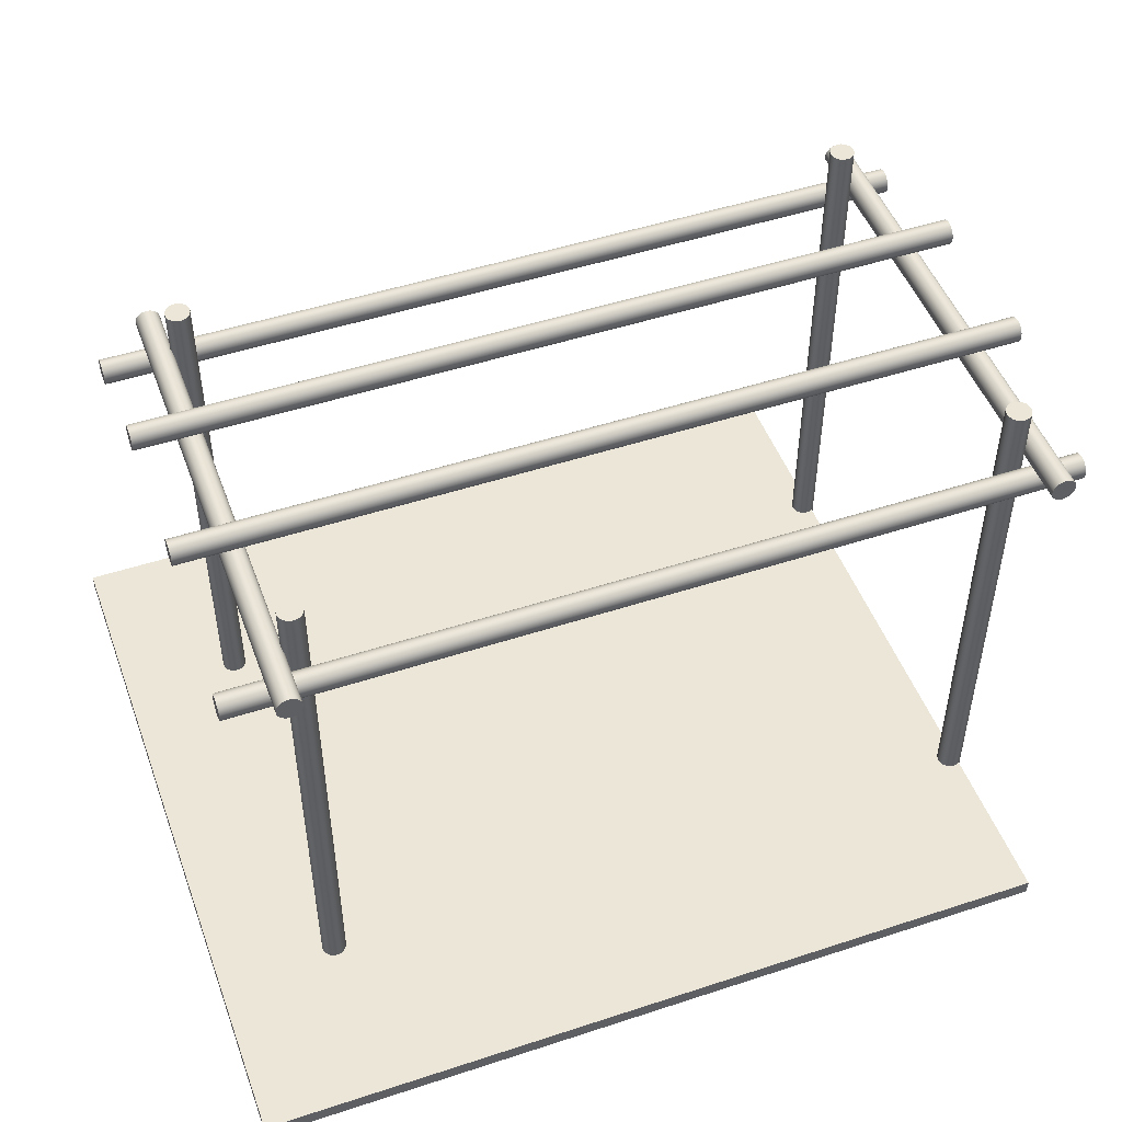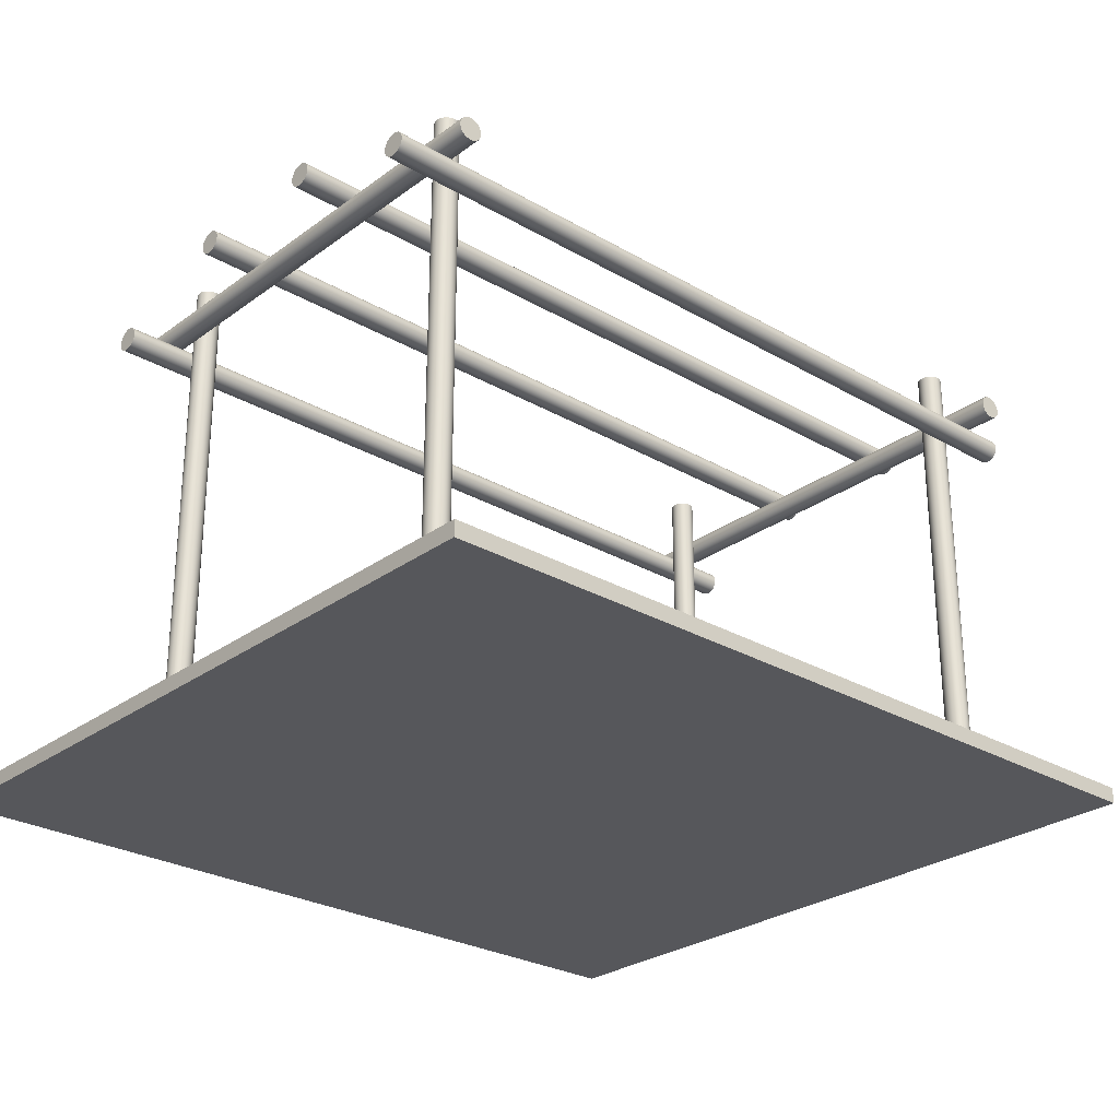
<metadata>
{"format":"obj","ext":"obj","renderer":"f3d","projection":"perspective","resolution":1024,"background":"white","views":[{"elev":49.1,"azim":160.0,"up":"+Y"},{"elev":-27.3,"azim":138.2,"up":"+Y"}]}
</metadata>
<code>
g default
v -123.5 -0.4765 120.1
v 142.1 -0.4765 120.1
v -123.5 4.591 120.1
v 142.1 4.591 120.1
v -123.5 4.591 -120.1
v 142.1 4.591 -120.1
v -123.5 -0.4765 -120.1
v 142.1 -0.4765 -120.1
g Platform group7 Platform
f 1 2 4 3
f 3 4 6 5
f 5 6 8 7
f 7 8 2 1
f 2 8 6 4
f 7 1 3 5
g default
v -117.5 1.015 -64.81
v -118.1 1.015 -65.92
v -119 1.015 -66.81
v -120.1 1.015 -67.38
v -121.3 1.015 -67.57
v -122.5 1.015 -67.38
v -123.7 1.015 -66.81
v -124.5 1.015 -65.92
v -125.1 1.015 -64.81
v -125.3 1.015 -63.57
v -125.1 1.015 -62.34
v -124.5 1.015 -61.22
v -123.7 1.015 -60.34
v -122.5 1.015 -59.77
v -121.3 1.015 -59.58
v -120.1 1.015 -59.77
v -119 1.015 -60.34
v -118.1 1.015 -61.22
v -117.5 1.015 -62.34
v -117.3 1.015 -63.57
v -117.5 177.3 -64.81
v -118.1 177.3 -65.92
v -119 177.3 -66.81
v -120.1 177.3 -67.38
v -121.3 177.3 -67.57
v -122.5 177.3 -67.38
v -123.7 177.3 -66.81
v -124.5 177.3 -65.92
v -125.1 177.3 -64.81
v -125.3 177.3 -63.57
v -125.1 177.3 -62.34
v -124.5 177.3 -61.22
v -123.7 177.3 -60.34
v -122.5 177.3 -59.77
v -121.3 177.3 -59.58
v -120.1 177.3 -59.77
v -119 177.3 -60.34
v -118.1 177.3 -61.22
v -117.5 177.3 -62.34
v -117.3 177.3 -63.57
v -121.3 1.015 -63.57
v -121.3 177.3 -63.57
g group7 Platform Pole_VertFR
f 9 10 30 29
f 10 11 31 30
f 11 12 32 31
f 12 13 33 32
f 13 14 34 33
f 14 15 35 34
f 15 16 36 35
f 16 17 37 36
f 17 18 38 37
f 18 19 39 38
f 19 20 40 39
f 20 21 41 40
f 21 22 42 41
f 22 23 43 42
f 23 24 44 43
f 24 25 45 44
f 25 26 46 45
f 26 27 47 46
f 27 28 48 47
f 28 9 29 48
f 10 9 49
f 11 10 49
f 12 11 49
f 13 12 49
f 14 13 49
f 15 14 49
f 16 15 49
f 17 16 49
f 18 17 49
f 19 18 49
f 20 19 49
f 21 20 49
f 22 21 49
f 23 22 49
f 24 23 49
f 25 24 49
f 26 25 49
f 27 26 49
f 28 27 49
f 9 28 49
f 29 30 50
f 30 31 50
f 31 32 50
f 32 33 50
f 33 34 50
f 34 35 50
f 35 36 50
f 36 37 50
f 37 38 50
f 38 39 50
f 39 40 50
f 40 41 50
f 41 42 50
f 42 43 50
f 43 44 50
f 44 45 50
f 45 46 50
f 46 47 50
f 47 48 50
f 48 29 50
g default
v -122.5 1.015 59.45
v -123.7 1.015 60.02
v -124.5 1.015 60.9
v -125.1 1.015 62.01
v -125.3 1.015 63.25
v -125.1 1.015 64.49
v -124.5 1.015 65.6
v -123.7 1.015 66.48
v -122.5 1.015 67.05
v -121.3 1.015 67.25
v -120.1 1.015 67.05
v -119 1.015 66.48
v -118.1 1.015 65.6
v -117.5 1.015 64.49
v -117.3 1.015 63.25
v -117.5 1.015 62.01
v -118.1 1.015 60.9
v -119 1.015 60.02
v -120.1 1.015 59.45
v -121.3 1.015 59.25
v -122.5 177.3 59.45
v -123.7 177.3 60.02
v -124.5 177.3 60.9
v -125.1 177.3 62.01
v -125.3 177.3 63.25
v -125.1 177.3 64.49
v -124.5 177.3 65.6
v -123.7 177.3 66.48
v -122.5 177.3 67.05
v -121.3 177.3 67.25
v -120.1 177.3 67.05
v -119 177.3 66.48
v -118.1 177.3 65.6
v -117.5 177.3 64.49
v -117.3 177.3 63.25
v -117.5 177.3 62.01
v -118.1 177.3 60.9
v -119 177.3 60.02
v -120.1 177.3 59.45
v -121.3 177.3 59.25
v -121.3 1.015 63.25
v -121.3 177.3 63.25
g group7 Platform pasted__pCylinder1
f 51 52 72 71
f 52 53 73 72
f 53 54 74 73
f 54 55 75 74
f 55 56 76 75
f 56 57 77 76
f 57 58 78 77
f 58 59 79 78
f 59 60 80 79
f 60 61 81 80
f 61 62 82 81
f 62 63 83 82
f 63 64 84 83
f 64 65 85 84
f 65 66 86 85
f 66 67 87 86
f 67 68 88 87
f 68 69 89 88
f 69 70 90 89
f 70 51 71 90
f 52 51 91
f 53 52 91
f 54 53 91
f 55 54 91
f 56 55 91
f 57 56 91
f 58 57 91
f 59 58 91
f 60 59 91
f 61 60 91
f 62 61 91
f 63 62 91
f 64 63 91
f 65 64 91
f 66 65 91
f 67 66 91
f 68 67 91
f 69 68 91
f 70 69 91
f 51 70 91
f 71 72 92
f 72 73 92
f 73 74 92
f 74 75 92
f 75 76 92
f 76 77 92
f 77 78 92
f 78 79 92
f 79 80 92
f 80 81 92
f 81 82 92
f 82 83 92
f 83 84 92
f 84 85 92
f 85 86 92
f 86 87 92
f 87 88 92
f 88 89 92
f 89 90 92
f 90 71 92
g default
v -129.8 164.5 -83.85
v -130.9 163.9 -83.85
v -131.7 163.1 -83.85
v -132.3 161.9 -83.85
v -132.5 160.7 -83.85
v -132.3 159.5 -83.85
v -131.7 158.4 -83.85
v -130.9 157.5 -83.85
v -129.8 156.9 -83.85
v -128.5 156.7 -83.85
v -127.3 156.9 -83.85
v -126.2 157.5 -83.85
v -125.3 158.4 -83.85
v -124.7 159.5 -83.85
v -124.5 160.7 -83.85
v -124.7 161.9 -83.85
v -125.3 163.1 -83.85
v -126.2 163.9 -83.85
v -127.3 164.5 -83.85
v -128.5 164.7 -83.85
v -129.8 164.5 80.81
v -130.9 163.9 80.81
v -131.7 163.1 80.81
v -132.3 161.9 80.81
v -132.5 160.7 80.81
v -132.3 159.5 80.81
v -131.7 158.4 80.81
v -130.9 157.5 80.81
v -129.8 156.9 80.81
v -128.5 156.7 80.81
v -127.3 156.9 80.81
v -126.2 157.5 80.81
v -125.3 158.4 80.81
v -124.7 159.5 80.81
v -124.5 160.7 80.81
v -124.7 161.9 80.81
v -125.3 163.1 80.81
v -126.2 163.9 80.81
v -127.3 164.5 80.81
v -128.5 164.7 80.81
v -128.5 160.7 -83.85
v -128.5 160.7 80.81
g group7 Platform pasted__Pole_VertFR2
f 93 94 114 113
f 94 95 115 114
f 95 96 116 115
f 96 97 117 116
f 97 98 118 117
f 98 99 119 118
f 99 100 120 119
f 100 101 121 120
f 101 102 122 121
f 102 103 123 122
f 103 104 124 123
f 104 105 125 124
f 105 106 126 125
f 106 107 127 126
f 107 108 128 127
f 108 109 129 128
f 109 110 130 129
f 110 111 131 130
f 111 112 132 131
f 112 93 113 132
f 94 93 133
f 95 94 133
f 96 95 133
f 97 96 133
f 98 97 133
f 99 98 133
f 100 99 133
f 101 100 133
f 102 101 133
f 103 102 133
f 104 103 133
f 105 104 133
f 106 105 133
f 107 106 133
f 108 107 133
f 109 108 133
f 110 109 133
f 111 110 133
f 112 111 133
f 93 112 133
f 113 114 134
f 114 115 134
f 115 116 134
f 116 117 134
f 117 118 134
f 118 119 134
f 119 120 134
f 120 121 134
f 121 122 134
f 122 123 134
f 123 124 134
f 124 125 134
f 125 126 134
f 126 127 134
f 127 128 134
f 128 129 134
f 129 130 134
f 130 131 134
f 131 132 134
f 132 113 134
g default
v 108.8 164.5 -83.85
v 107.7 163.9 -83.85
v 106.8 163.1 -83.85
v 106.3 161.9 -83.85
v 106.1 160.7 -83.85
v 106.3 159.5 -83.85
v 106.8 158.4 -83.85
v 107.7 157.5 -83.85
v 108.8 156.9 -83.85
v 110.1 156.7 -83.85
v 111.3 156.9 -83.85
v 112.4 157.5 -83.85
v 113.3 158.4 -83.85
v 113.9 159.5 -83.85
v 114.1 160.7 -83.85
v 113.9 161.9 -83.85
v 113.3 163.1 -83.85
v 112.4 163.9 -83.85
v 111.3 164.5 -83.85
v 110.1 164.7 -83.85
v 108.8 164.5 80.81
v 107.7 163.9 80.81
v 106.8 163.1 80.81
v 106.3 161.9 80.81
v 106.1 160.7 80.81
v 106.3 159.5 80.81
v 106.8 158.4 80.81
v 107.7 157.5 80.81
v 108.8 156.9 80.81
v 110.1 156.7 80.81
v 111.3 156.9 80.81
v 112.4 157.5 80.81
v 113.3 158.4 80.81
v 113.9 159.5 80.81
v 114.1 160.7 80.81
v 113.9 161.9 80.81
v 113.3 163.1 80.81
v 112.4 163.9 80.81
v 111.3 164.5 80.81
v 110.1 164.7 80.81
v 110.1 160.7 -83.85
v 110.1 160.7 80.81
g group7 Platform pasted__pasted__Pole_VertFR2
f 135 136 156 155
f 136 137 157 156
f 137 138 158 157
f 138 139 159 158
f 139 140 160 159
f 140 141 161 160
f 141 142 162 161
f 142 143 163 162
f 143 144 164 163
f 144 145 165 164
f 145 146 166 165
f 146 147 167 166
f 147 148 168 167
f 148 149 169 168
f 149 150 170 169
f 150 151 171 170
f 151 152 172 171
f 152 153 173 172
f 153 154 174 173
f 154 135 155 174
f 136 135 175
f 137 136 175
f 138 137 175
f 139 138 175
f 140 139 175
f 141 140 175
f 142 141 175
f 143 142 175
f 144 143 175
f 145 144 175
f 146 145 175
f 147 146 175
f 148 147 175
f 149 148 175
f 150 149 175
f 151 150 175
f 152 151 175
f 153 152 175
f 154 153 175
f 135 154 175
f 155 156 176
f 156 157 176
f 157 158 176
f 158 159 176
f 159 160 176
f 160 161 176
f 161 162 176
f 162 163 176
f 163 164 176
f 164 165 176
f 165 166 176
f 166 167 176
f 167 168 176
f 168 169 176
f 169 170 176
f 170 171 176
f 171 172 176
f 172 173 176
f 173 174 176
f 174 155 176
g default
v 128.3 157.1 -71.93
v 128.3 156.5 -73.05
v 128.3 155.6 -73.93
v 128.3 154.5 -74.5
v 128.3 153.3 -74.7
v 128.3 152.1 -74.5
v 128.3 150.9 -73.93
v 128.3 150.1 -73.05
v 128.3 149.5 -71.93
v 128.3 149.3 -70.7
v 128.3 149.5 -69.46
v 128.3 150.1 -68.35
v 128.3 150.9 -67.46
v 128.3 152.1 -66.9
v 128.3 153.3 -66.7
v 128.3 154.5 -66.9
v 128.3 155.6 -67.46
v 128.3 156.5 -68.35
v 128.3 157.1 -69.46
v 128.3 157.3 -70.7
v -141.9 157.1 -71.93
v -141.9 156.5 -73.05
v -141.9 155.6 -73.93
v -141.9 154.5 -74.5
v -141.9 153.3 -74.7
v -141.9 152.1 -74.5
v -141.9 150.9 -73.93
v -141.9 150.1 -73.05
v -141.9 149.5 -71.93
v -141.9 149.3 -70.7
v -141.9 149.5 -69.46
v -141.9 150.1 -68.35
v -141.9 150.9 -67.46
v -141.9 152.1 -66.9
v -141.9 153.3 -66.7
v -141.9 154.5 -66.9
v -141.9 155.6 -67.46
v -141.9 156.5 -68.35
v -141.9 157.1 -69.46
v -141.9 157.3 -70.7
v 128.3 153.3 -70.7
v -141.9 153.3 -70.7
g group7 Platform pasted__Pole_VertFR1
f 177 178 198 197
f 178 179 199 198
f 179 180 200 199
f 180 181 201 200
f 181 182 202 201
f 182 183 203 202
f 183 184 204 203
f 184 185 205 204
f 185 186 206 205
f 186 187 207 206
f 187 188 208 207
f 188 189 209 208
f 189 190 210 209
f 190 191 211 210
f 191 192 212 211
f 192 193 213 212
f 193 194 214 213
f 194 195 215 214
f 195 196 216 215
f 196 177 197 216
f 178 177 217
f 179 178 217
f 180 179 217
f 181 180 217
f 182 181 217
f 183 182 217
f 184 183 217
f 185 184 217
f 186 185 217
f 187 186 217
f 188 187 217
f 189 188 217
f 190 189 217
f 191 190 217
f 192 191 217
f 193 192 217
f 194 193 217
f 195 194 217
f 196 195 217
f 177 196 217
f 197 198 218
f 198 199 218
f 199 200 218
f 200 201 218
f 201 202 218
f 202 203 218
f 203 204 218
f 204 205 218
f 205 206 218
f 206 207 218
f 207 208 218
f 208 209 218
f 209 210 218
f 210 211 218
f 211 212 218
f 212 213 218
f 213 214 218
f 214 215 218
f 215 216 218
f 216 197 218
g default
v 128.3 157.1 69.31
v 128.3 156.5 68.2
v 128.3 155.6 67.31
v 128.3 154.5 66.75
v 128.3 153.3 66.55
v 128.3 152.1 66.75
v 128.3 150.9 67.31
v 128.3 150.1 68.2
v 128.3 149.5 69.31
v 128.3 149.3 70.55
v 128.3 149.5 71.78
v 128.3 150.1 72.9
v 128.3 150.9 73.78
v 128.3 152.1 74.35
v 128.3 153.3 74.54
v 128.3 154.5 74.35
v 128.3 155.6 73.78
v 128.3 156.5 72.9
v 128.3 157.1 71.78
v 128.3 157.3 70.55
v -141.9 157.1 69.31
v -141.9 156.5 68.2
v -141.9 155.6 67.31
v -141.9 154.5 66.75
v -141.9 153.3 66.55
v -141.9 152.1 66.75
v -141.9 150.9 67.31
v -141.9 150.1 68.2
v -141.9 149.5 69.31
v -141.9 149.3 70.55
v -141.9 149.5 71.78
v -141.9 150.1 72.9
v -141.9 150.9 73.78
v -141.9 152.1 74.35
v -141.9 153.3 74.54
v -141.9 154.5 74.35
v -141.9 155.6 73.78
v -141.9 156.5 72.9
v -141.9 157.1 71.78
v -141.9 157.3 70.55
v 128.3 153.3 70.55
v -141.9 153.3 70.55
g group7 Platform pasted__pasted__Pole_VertFR1
f 219 220 240 239
f 220 221 241 240
f 221 222 242 241
f 222 223 243 242
f 223 224 244 243
f 224 225 245 244
f 225 226 246 245
f 226 227 247 246
f 227 228 248 247
f 228 229 249 248
f 229 230 250 249
f 230 231 251 250
f 231 232 252 251
f 232 233 253 252
f 233 234 254 253
f 234 235 255 254
f 235 236 256 255
f 236 237 257 256
f 237 238 258 257
f 238 219 239 258
f 220 219 259
f 221 220 259
f 222 221 259
f 223 222 259
f 224 223 259
f 225 224 259
f 226 225 259
f 227 226 259
f 228 227 259
f 229 228 259
f 230 229 259
f 231 230 259
f 232 231 259
f 233 232 259
f 234 233 259
f 235 234 259
f 236 235 259
f 237 236 259
f 238 237 259
f 219 238 259
f 239 240 260
f 240 241 260
f 241 242 260
f 242 243 260
f 243 244 260
f 244 245 260
f 245 246 260
f 246 247 260
f 247 248 260
f 248 249 260
f 249 250 260
f 250 251 260
f 251 252 260
f 252 253 260
f 253 254 260
f 254 255 260
f 255 256 260
f 256 257 260
f 257 258 260
f 258 239 260
g default
v 128.3 172 23.52
v 128.3 171.5 22.4
v 128.3 170.6 21.52
v 128.3 169.5 20.95
v 128.3 168.2 20.75
v 128.3 167 20.95
v 128.3 165.9 21.52
v 128.3 165 22.4
v 128.3 164.4 23.52
v 128.3 164.2 24.75
v 128.3 164.4 25.99
v 128.3 165 27.1
v 128.3 165.9 27.98
v 128.3 167 28.55
v 128.3 168.2 28.75
v 128.3 169.5 28.55
v 128.3 170.6 27.98
v 128.3 171.5 27.1
v 128.3 172 25.99
v 128.3 172.2 24.75
v -141.9 172 23.52
v -141.9 171.5 22.4
v -141.9 170.6 21.52
v -141.9 169.5 20.95
v -141.9 168.2 20.75
v -141.9 167 20.95
v -141.9 165.9 21.52
v -141.9 165 22.4
v -141.9 164.4 23.52
v -141.9 164.2 24.75
v -141.9 164.4 25.99
v -141.9 165 27.1
v -141.9 165.9 27.98
v -141.9 167 28.55
v -141.9 168.2 28.75
v -141.9 169.5 28.55
v -141.9 170.6 27.98
v -141.9 171.5 27.1
v -141.9 172 25.99
v -141.9 172.2 24.75
v 128.3 168.2 24.75
v -141.9 168.2 24.75
g group7 Platform pasted__pasted__pasted__Pole_VertFR
f 261 262 282 281
f 262 263 283 282
f 263 264 284 283
f 264 265 285 284
f 265 266 286 285
f 266 267 287 286
f 267 268 288 287
f 268 269 289 288
f 269 270 290 289
f 270 271 291 290
f 271 272 292 291
f 272 273 293 292
f 273 274 294 293
f 274 275 295 294
f 275 276 296 295
f 276 277 297 296
f 277 278 298 297
f 278 279 299 298
f 279 280 300 299
f 280 261 281 300
f 262 261 301
f 263 262 301
f 264 263 301
f 265 264 301
f 266 265 301
f 267 266 301
f 268 267 301
f 269 268 301
f 270 269 301
f 271 270 301
f 272 271 301
f 273 272 301
f 274 273 301
f 275 274 301
f 276 275 301
f 277 276 301
f 278 277 301
f 279 278 301
f 280 279 301
f 261 280 301
f 281 282 302
f 282 283 302
f 283 284 302
f 284 285 302
f 285 286 302
f 286 287 302
f 287 288 302
f 288 289 302
f 289 290 302
f 290 291 302
f 291 292 302
f 292 293 302
f 293 294 302
f 294 295 302
f 295 296 302
f 296 297 302
f 297 298 302
f 298 299 302
f 299 300 302
f 300 281 302
g default
v 128.3 172 -24.86
v 128.3 171.5 -25.97
v 128.3 170.6 -26.85
v 128.3 169.5 -27.42
v 128.3 168.2 -27.62
v 128.3 167 -27.42
v 128.3 165.9 -26.85
v 128.3 165 -25.97
v 128.3 164.4 -24.86
v 128.3 164.2 -23.62
v 128.3 164.4 -22.38
v 128.3 165 -21.27
v 128.3 165.9 -20.39
v 128.3 167 -19.82
v 128.3 168.2 -19.62
v 128.3 169.5 -19.82
v 128.3 170.6 -20.39
v 128.3 171.5 -21.27
v 128.3 172 -22.38
v 128.3 172.2 -23.62
v -141.9 172 -24.86
v -141.9 171.5 -25.97
v -141.9 170.6 -26.85
v -141.9 169.5 -27.42
v -141.9 168.2 -27.62
v -141.9 167 -27.42
v -141.9 165.9 -26.85
v -141.9 165 -25.97
v -141.9 164.4 -24.86
v -141.9 164.2 -23.62
v -141.9 164.4 -22.38
v -141.9 165 -21.27
v -141.9 165.9 -20.39
v -141.9 167 -19.82
v -141.9 168.2 -19.62
v -141.9 169.5 -19.82
v -141.9 170.6 -20.39
v -141.9 171.5 -21.27
v -141.9 172 -22.38
v -141.9 172.2 -23.62
v 128.3 168.2 -23.62
v -141.9 168.2 -23.62
g group7 Platform pasted__pasted__Pole_VertFR
f 303 304 324 323
f 304 305 325 324
f 305 306 326 325
f 306 307 327 326
f 307 308 328 327
f 308 309 329 328
f 309 310 330 329
f 310 311 331 330
f 311 312 332 331
f 312 313 333 332
f 313 314 334 333
f 314 315 335 334
f 315 316 336 335
f 316 317 337 336
f 317 318 338 337
f 318 319 339 338
f 319 320 340 339
f 320 321 341 340
f 321 322 342 341
f 322 303 323 342
f 304 303 343
f 305 304 343
f 306 305 343
f 307 306 343
f 308 307 343
f 309 308 343
f 310 309 343
f 311 310 343
f 312 311 343
f 313 312 343
f 314 313 343
f 315 314 343
f 316 315 343
f 317 316 343
f 318 317 343
f 319 318 343
f 320 319 343
f 321 320 343
f 322 321 343
f 303 322 343
f 323 324 344
f 324 325 344
f 325 326 344
f 326 327 344
f 327 328 344
f 328 329 344
f 329 330 344
f 330 331 344
f 331 332 344
f 332 333 344
f 333 334 344
f 334 335 344
f 335 336 344
f 336 337 344
f 337 338 344
f 338 339 344
f 339 340 344
f 340 341 344
f 341 342 344
f 342 323 344
g default
v 106.7 1.015 -64.81
v 106.1 1.015 -65.92
v 105.2 1.015 -66.81
v 104.1 1.015 -67.38
v 102.8 1.015 -67.57
v 101.6 1.015 -67.38
v 100.5 1.015 -66.81
v 99.61 1.015 -65.92
v 99.05 1.015 -64.81
v 98.85 1.015 -63.57
v 99.05 1.015 -62.34
v 99.61 1.015 -61.22
v 100.5 1.015 -60.34
v 101.6 1.015 -59.77
v 102.8 1.015 -59.58
v 104.1 1.015 -59.77
v 105.2 1.015 -60.34
v 106.1 1.015 -61.22
v 106.7 1.015 -62.34
v 106.8 1.015 -63.57
v 106.7 177.3 -64.81
v 106.1 177.3 -65.92
v 105.2 177.3 -66.81
v 104.1 177.3 -67.38
v 102.8 177.3 -67.57
v 101.6 177.3 -67.38
v 100.5 177.3 -66.81
v 99.61 177.3 -65.92
v 99.05 177.3 -64.81
v 98.85 177.3 -63.57
v 99.05 177.3 -62.34
v 99.61 177.3 -61.22
v 100.5 177.3 -60.34
v 101.6 177.3 -59.77
v 102.8 177.3 -59.58
v 104.1 177.3 -59.77
v 105.2 177.3 -60.34
v 106.1 177.3 -61.22
v 106.7 177.3 -62.34
v 106.8 177.3 -63.57
v 102.8 1.015 -63.57
v 102.8 177.3 -63.57
g group7 Platform pasted__Pole_VertFR
f 345 346 366 365
f 346 347 367 366
f 347 348 368 367
f 348 349 369 368
f 349 350 370 369
f 350 351 371 370
f 351 352 372 371
f 352 353 373 372
f 353 354 374 373
f 354 355 375 374
f 355 356 376 375
f 356 357 377 376
f 357 358 378 377
f 358 359 379 378
f 359 360 380 379
f 360 361 381 380
f 361 362 382 381
f 362 363 383 382
f 363 364 384 383
f 364 345 365 384
f 346 345 385
f 347 346 385
f 348 347 385
f 349 348 385
f 350 349 385
f 351 350 385
f 352 351 385
f 353 352 385
f 354 353 385
f 355 354 385
f 356 355 385
f 357 356 385
f 358 357 385
f 359 358 385
f 360 359 385
f 361 360 385
f 362 361 385
f 363 362 385
f 364 363 385
f 345 364 385
f 365 366 386
f 366 367 386
f 367 368 386
f 368 369 386
f 369 370 386
f 370 371 386
f 371 372 386
f 372 373 386
f 373 374 386
f 374 375 386
f 375 376 386
f 376 377 386
f 377 378 386
f 378 379 386
f 379 380 386
f 380 381 386
f 381 382 386
f 382 383 386
f 383 384 386
f 384 365 386
g default
v 101.6 1.015 59.45
v 100.5 1.015 60.02
v 99.61 1.015 60.9
v 99.05 1.015 62.01
v 98.85 1.015 63.25
v 99.05 1.015 64.49
v 99.61 1.015 65.6
v 100.5 1.015 66.48
v 101.6 1.015 67.05
v 102.8 1.015 67.25
v 104.1 1.015 67.05
v 105.2 1.015 66.48
v 106.1 1.015 65.6
v 106.7 1.015 64.49
v 106.8 1.015 63.25
v 106.7 1.015 62.01
v 106.1 1.015 60.9
v 105.2 1.015 60.02
v 104.1 1.015 59.45
v 102.8 1.015 59.25
v 101.6 177.3 59.45
v 100.5 177.3 60.02
v 99.61 177.3 60.9
v 99.05 177.3 62.01
v 98.85 177.3 63.25
v 99.05 177.3 64.49
v 99.61 177.3 65.6
v 100.5 177.3 66.48
v 101.6 177.3 67.05
v 102.8 177.3 67.25
v 104.1 177.3 67.05
v 105.2 177.3 66.48
v 106.1 177.3 65.6
v 106.7 177.3 64.49
v 106.8 177.3 63.25
v 106.7 177.3 62.01
v 106.1 177.3 60.9
v 105.2 177.3 60.02
v 104.1 177.3 59.45
v 102.8 177.3 59.25
v 102.8 1.015 63.25
v 102.8 177.3 63.25
g group7 Platform pasted__pasted__pCylinder1
f 387 388 408 407
f 388 389 409 408
f 389 390 410 409
f 390 391 411 410
f 391 392 412 411
f 392 393 413 412
f 393 394 414 413
f 394 395 415 414
f 395 396 416 415
f 396 397 417 416
f 397 398 418 417
f 398 399 419 418
f 399 400 420 419
f 400 401 421 420
f 401 402 422 421
f 402 403 423 422
f 403 404 424 423
f 404 405 425 424
f 405 406 426 425
f 406 387 407 426
f 388 387 427
f 389 388 427
f 390 389 427
f 391 390 427
f 392 391 427
f 393 392 427
f 394 393 427
f 395 394 427
f 396 395 427
f 397 396 427
f 398 397 427
f 399 398 427
f 400 399 427
f 401 400 427
f 402 401 427
f 403 402 427
f 404 403 427
f 405 404 427
f 406 405 427
f 387 406 427
f 407 408 428
f 408 409 428
f 409 410 428
f 410 411 428
f 411 412 428
f 412 413 428
f 413 414 428
f 414 415 428
f 415 416 428
f 416 417 428
f 417 418 428
f 418 419 428
f 419 420 428
f 420 421 428
f 421 422 428
f 422 423 428
f 423 424 428
f 424 425 428
f 425 426 428
f 426 407 428

</code>
